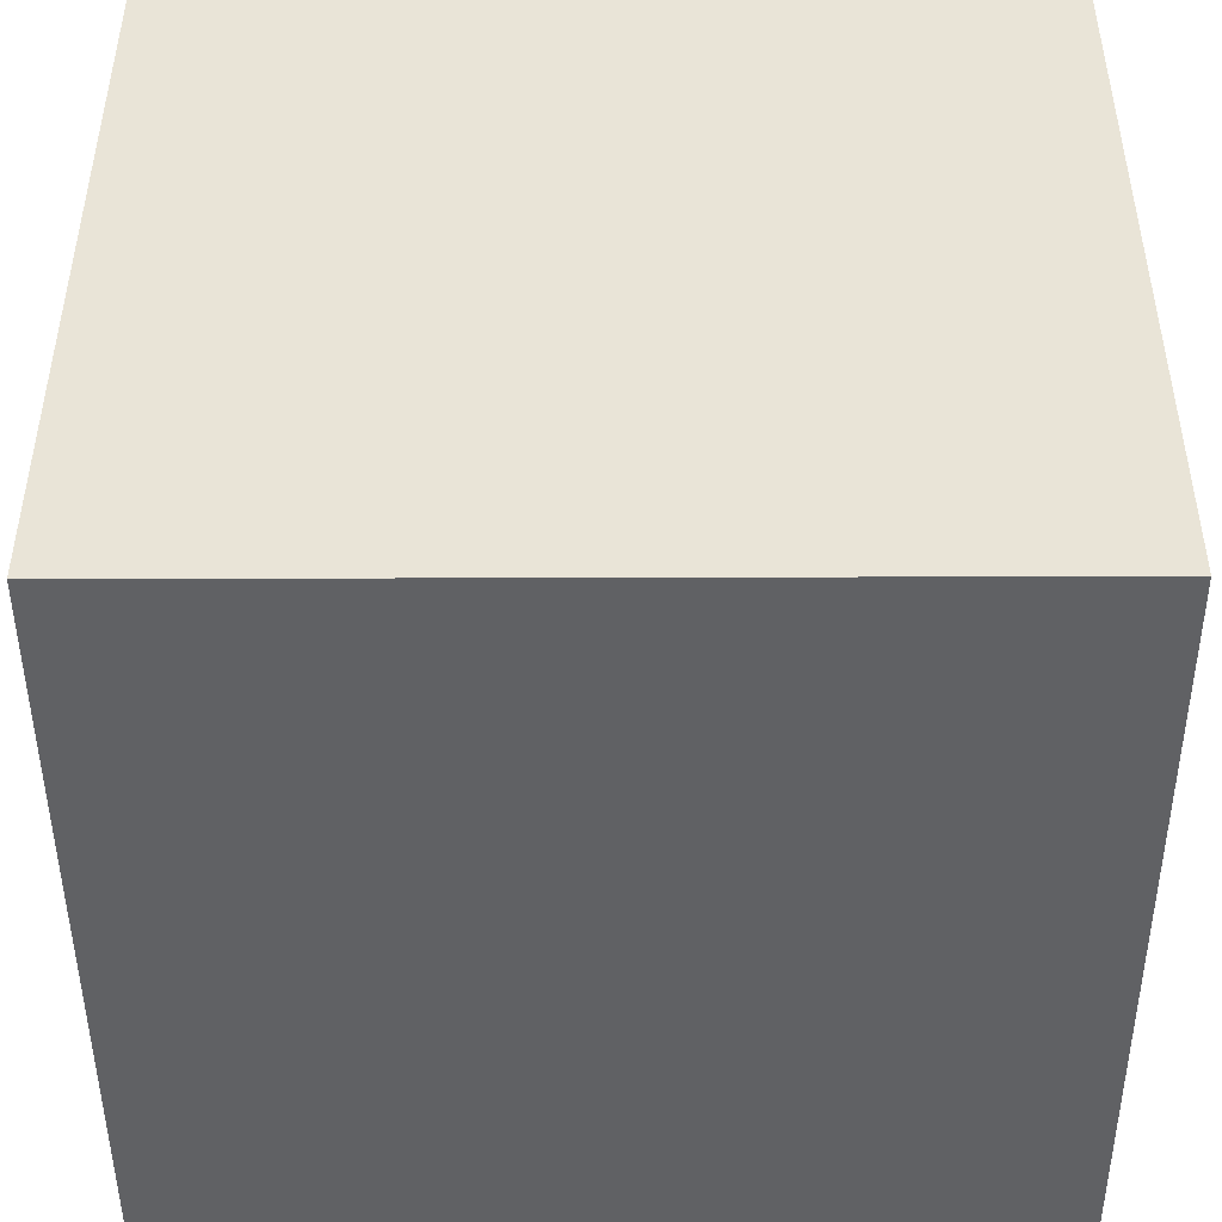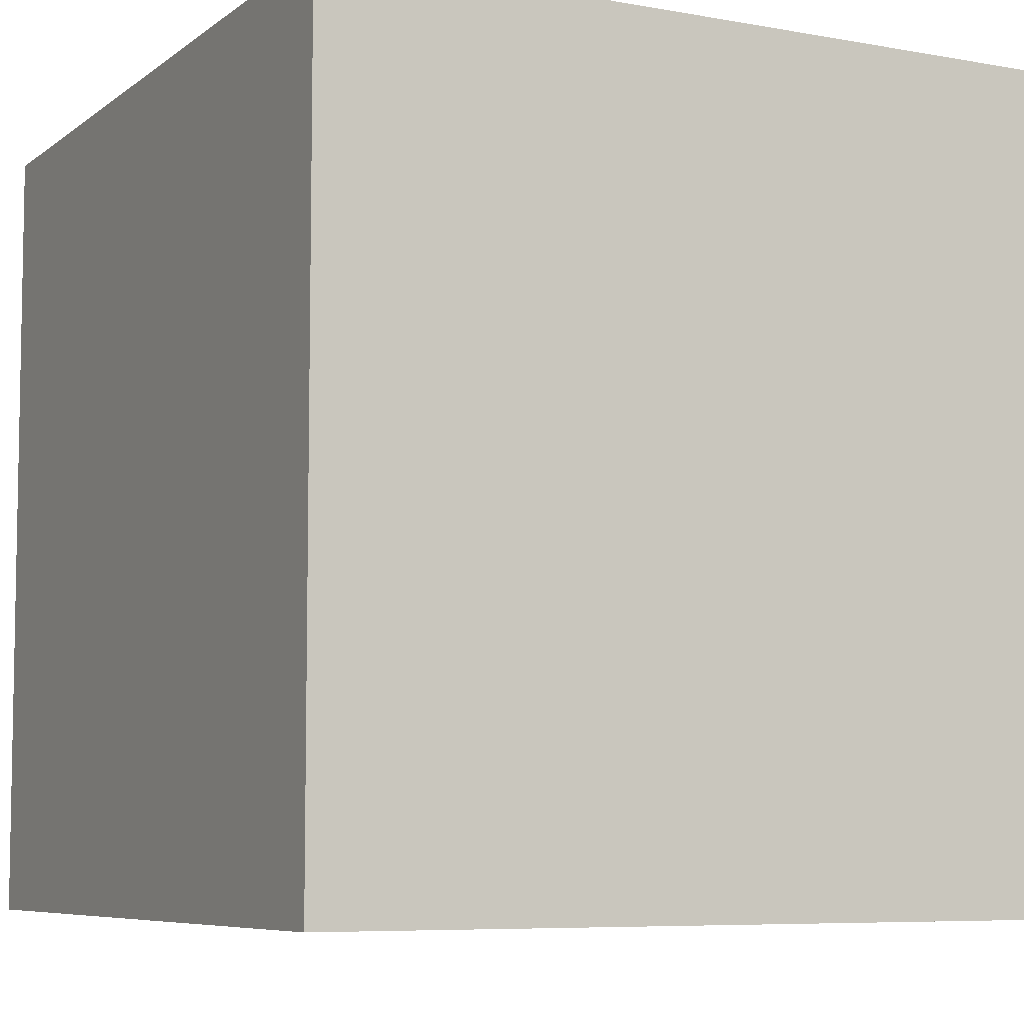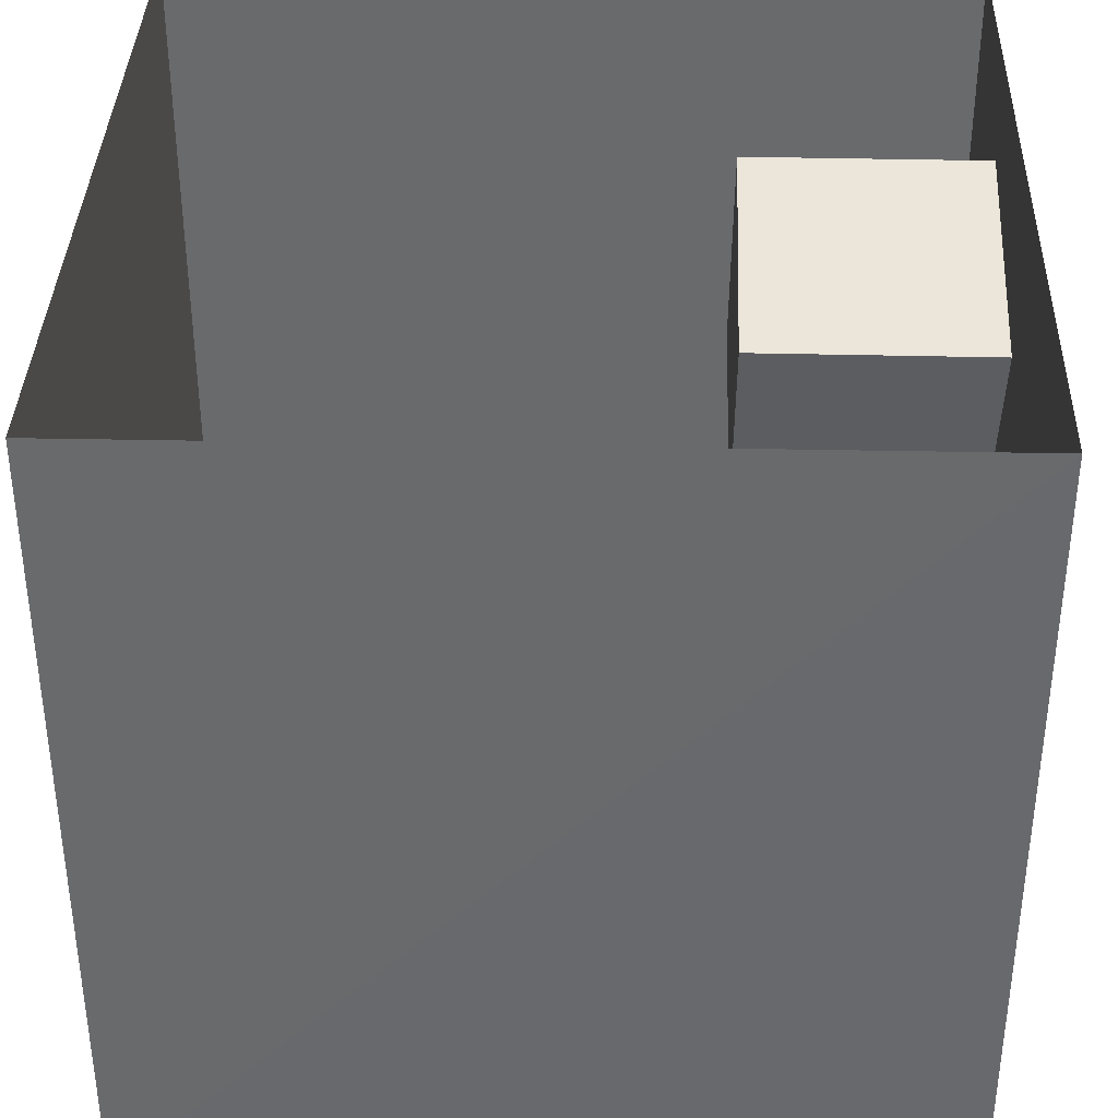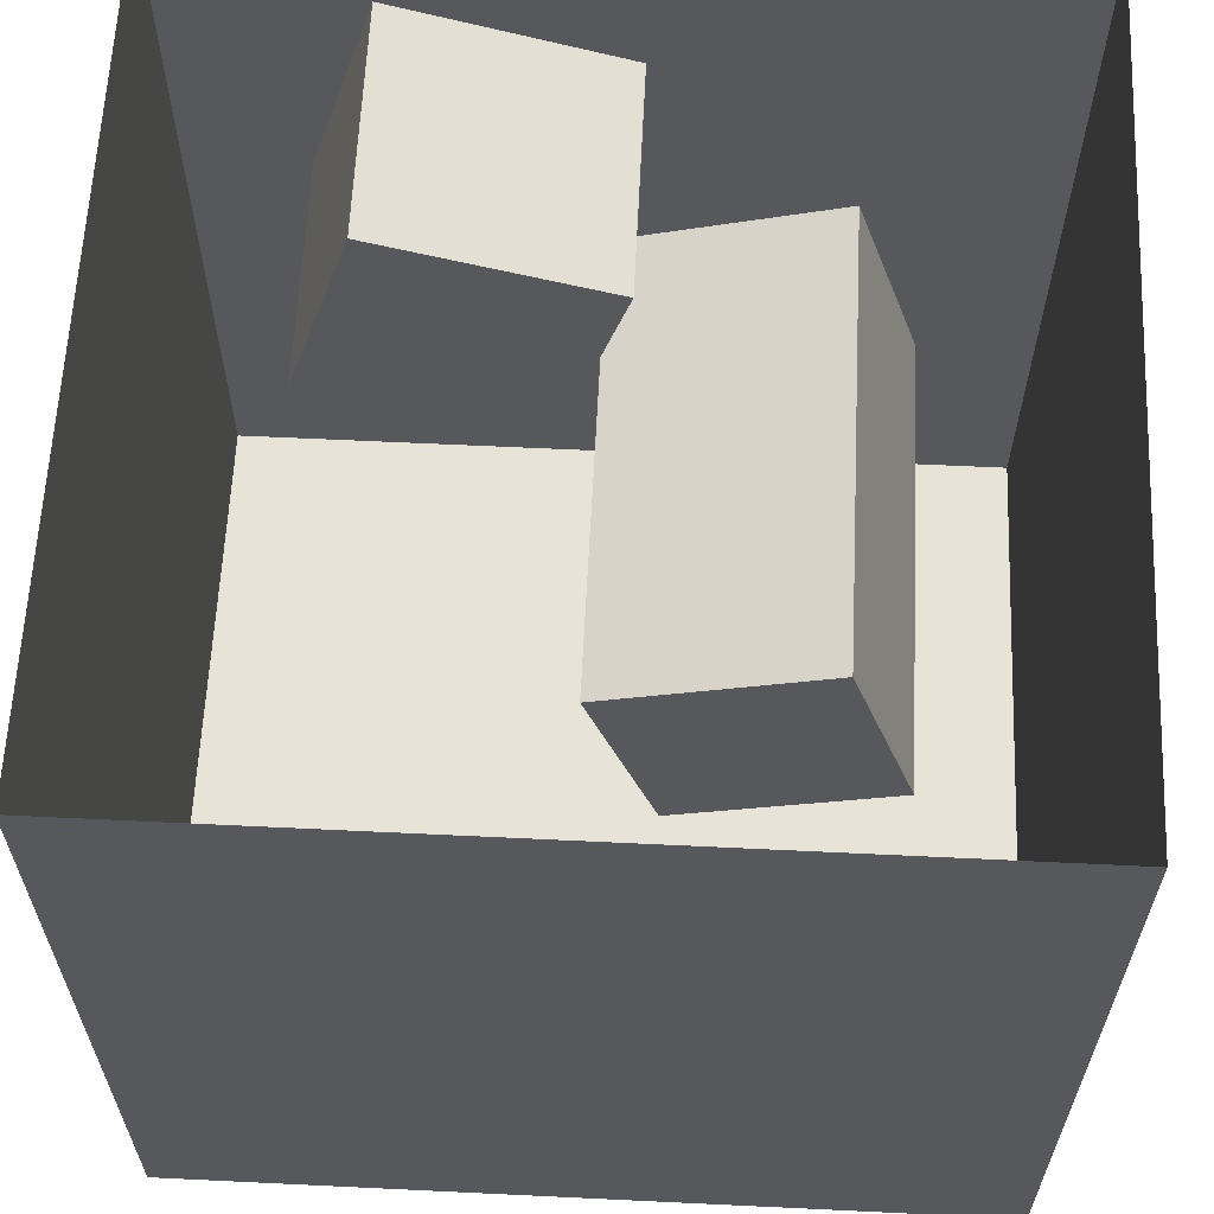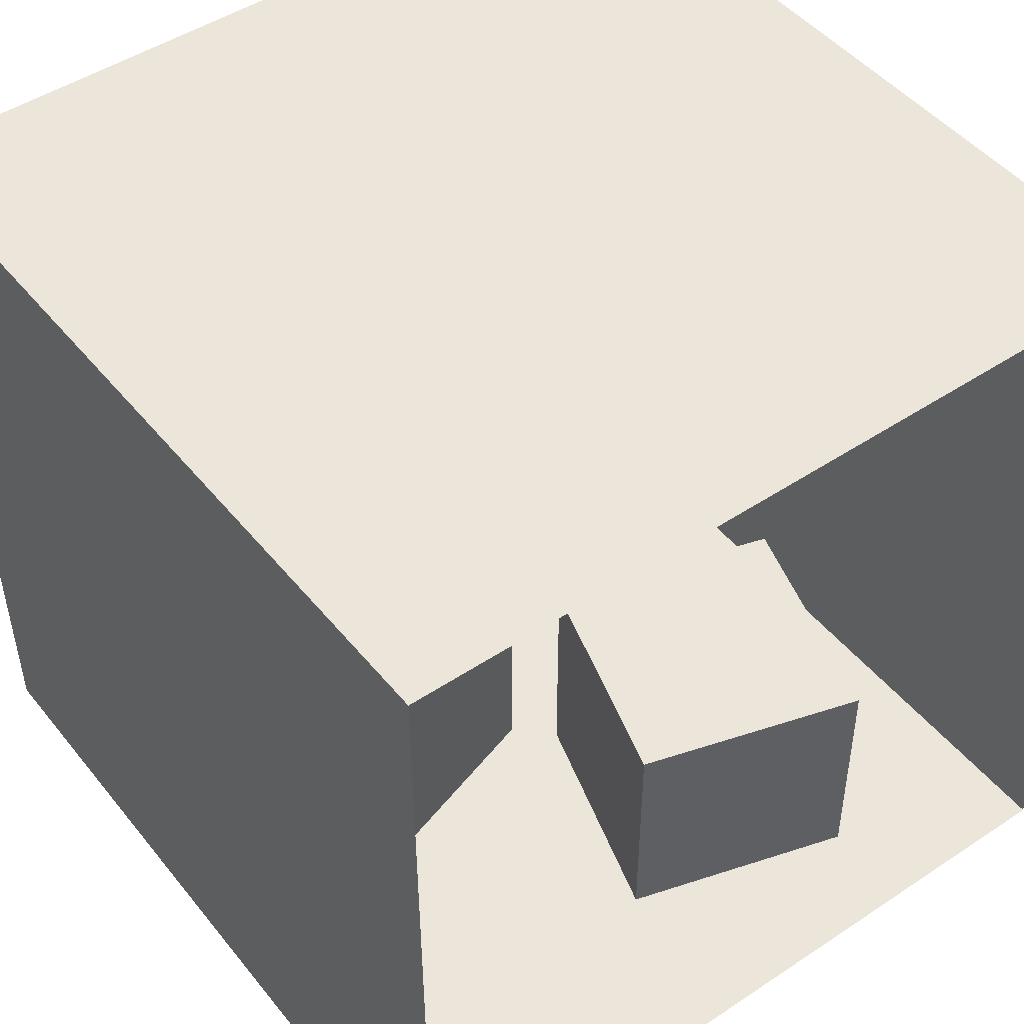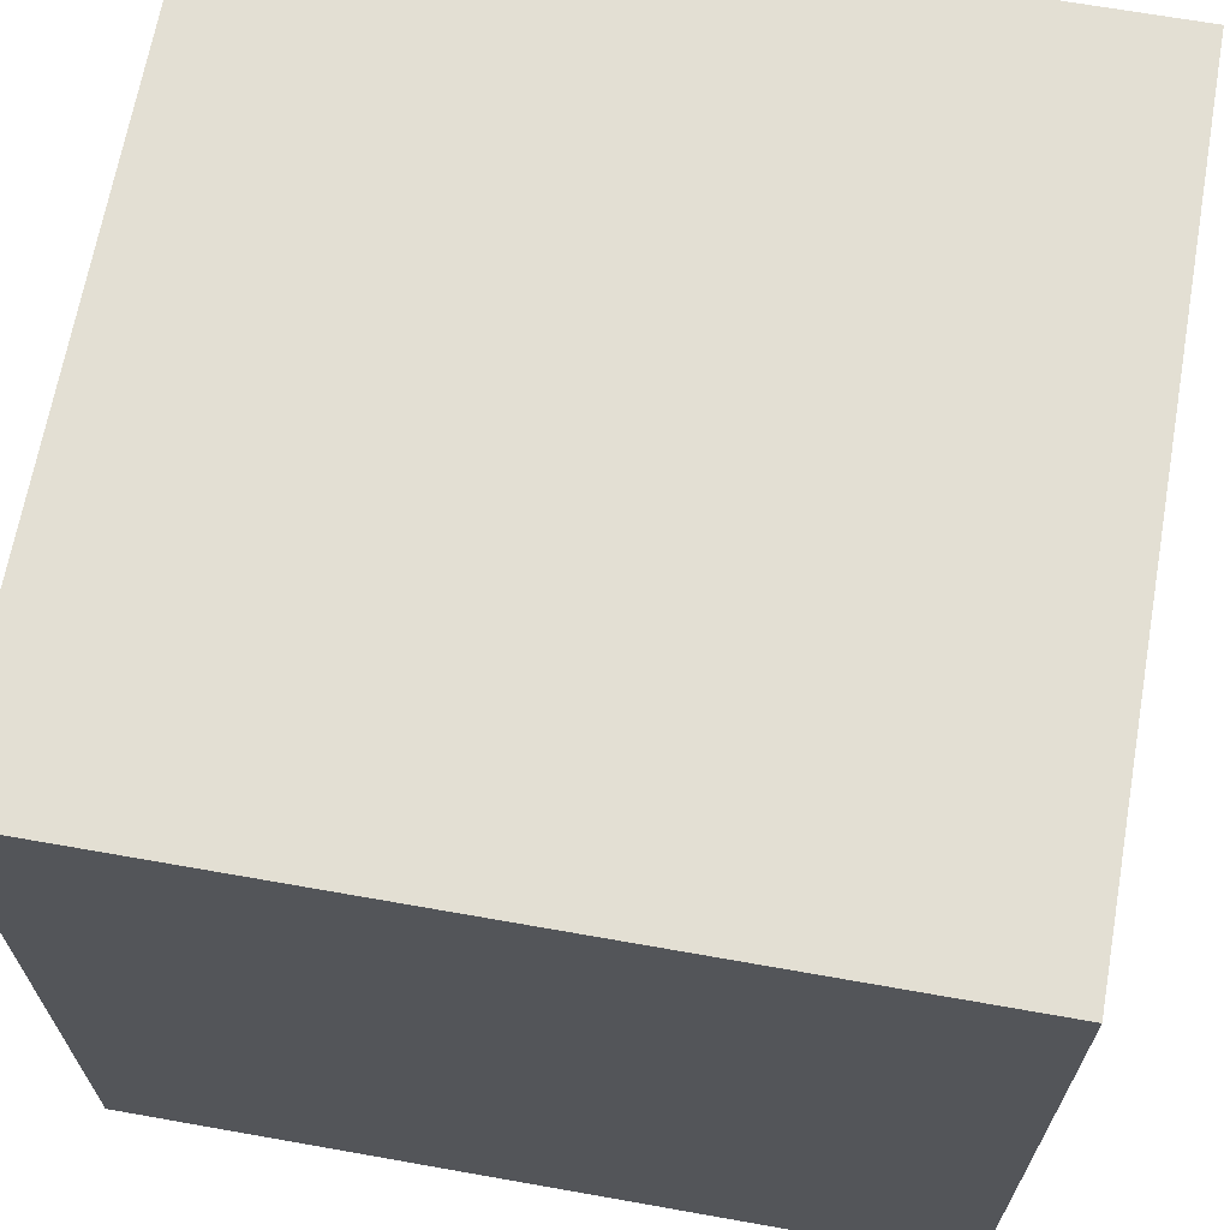
<metadata>
{"format":"obj","ext":"obj","renderer":"f3d","projection":"perspective","resolution":1024,"background":"white","views":[{"elev":-46.9,"azim":90.2,"up":"+Y"},{"elev":-7.1,"azim":62.4,"up":"+Z"},{"elev":36.9,"azim":-88.2,"up":"+Z"},{"elev":62.0,"azim":-177.2,"up":"+Z"},{"elev":47.4,"azim":-36.9,"up":"+Y"},{"elev":67.0,"azim":100.1,"up":"+Y"}]}
</metadata>
<code>
o light
v -213 547.8 -227
v -213 547.8 -332
v -343 547.8 -227
v -343 547.8 -332
f 3 2 1
f 3 4 2
o large_box
v -422.4 4.6e-05 -247.8
v -422.4 330 -247.8
v -471.2 330 -405.4
v -471.2 1.5e-05 -405.4
v -264.8 4.6e-05 -296.6
v -264.8 330 -296.6
v -313.6 330 -454.2
v -313.6 1.5e-05 -454.2
f 10 5 9
f 11 6 10
f 12 7 11
f 9 8 12
f 6 8 5
f 11 9 12
f 10 6 5
f 11 7 6
f 12 8 7
f 9 5 8
f 6 7 8
f 11 10 9
o small_box
v -129.5 0 -66.35
v -129.5 165 -66.35
v -287.6 165 -113.5
v -287.6 0 -113.5
v -82.35 1.5e-05 -224.5
v -82.35 165 -224.5
v -240.5 165 -271.6
v -240.5 1.5e-05 -271.6
f 18 13 17
f 19 14 18
f 20 15 19
f 17 16 20
f 14 16 13
f 19 17 20
f 18 14 13
f 19 15 14
f 20 16 15
f 17 13 16
f 14 15 16
f 19 18 17
o cornell_box
v -549.6 4.2e-05 -559.2
v -552.8 0 8.3e-05
v -8.4e-05 4.2e-05 -559.2
v 0 0 0
v 0 548.8 4.1e-05
v -8.4e-05 548.8 -559.2
v -556 548.8 -559.2
v -556 548.8 0.000125
f 21 24 23
f 26 28 27
f 26 21 23
f 21 22 24
f 26 25 28
f 26 27 21
o cornell_box_left_red_wall
v -549.6 4.2e-05 -559.2
v -552.8 0 8.3e-05
v -556 548.8 -559.2
v -556 548.8 0.000125
f 31 30 29
f 31 32 30
o cornell_box_right_green_wall
v -8.4e-05 4.2e-05 -559.2
v 0 0 0
v 0 548.8 4.1e-05
v -8.4e-05 548.8 -559.2
f 35 33 34
f 35 36 33

</code>
